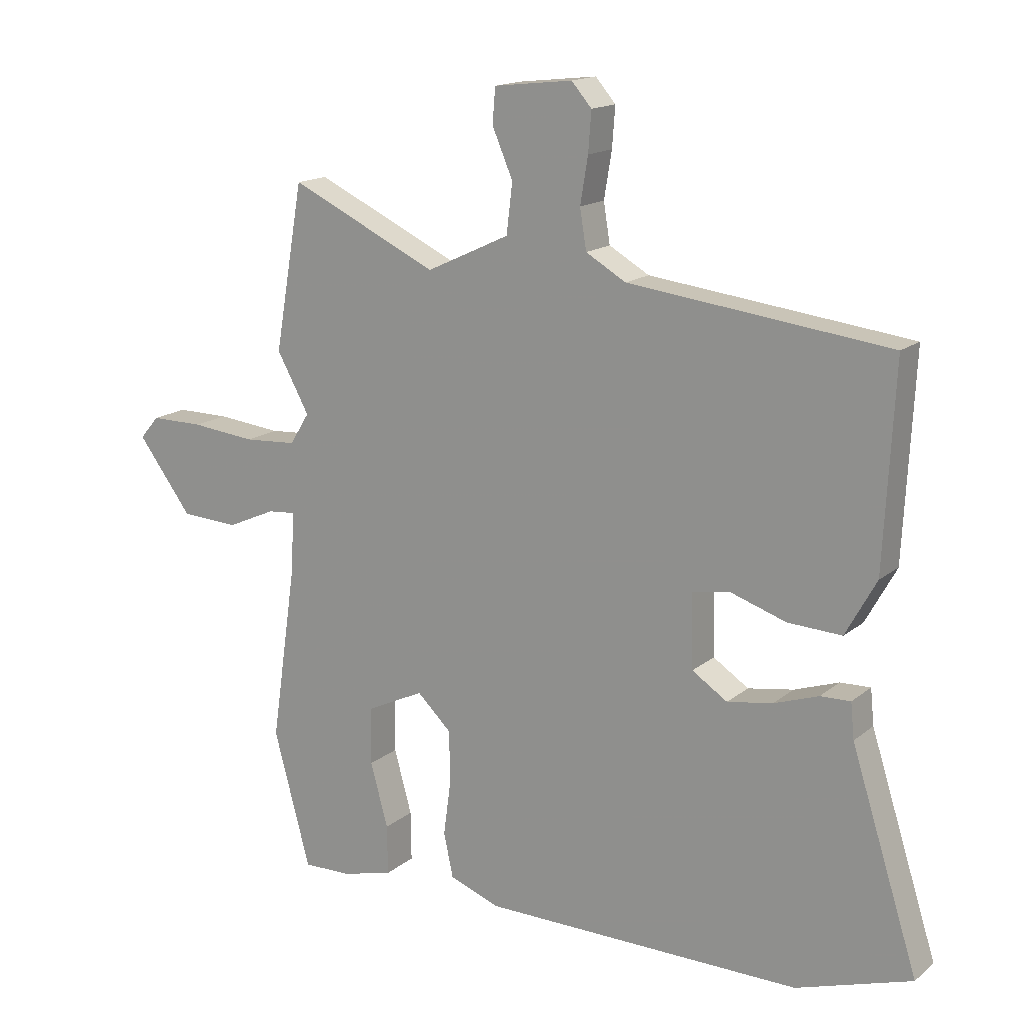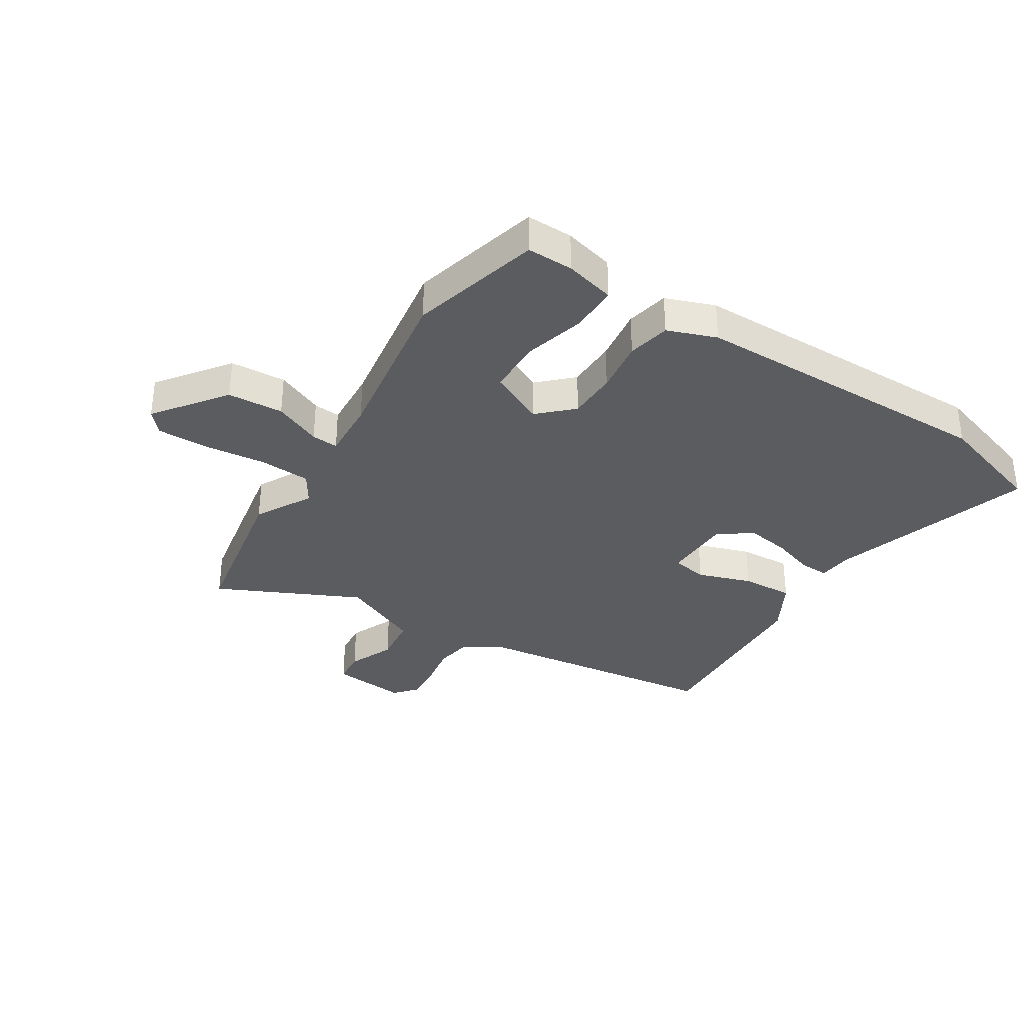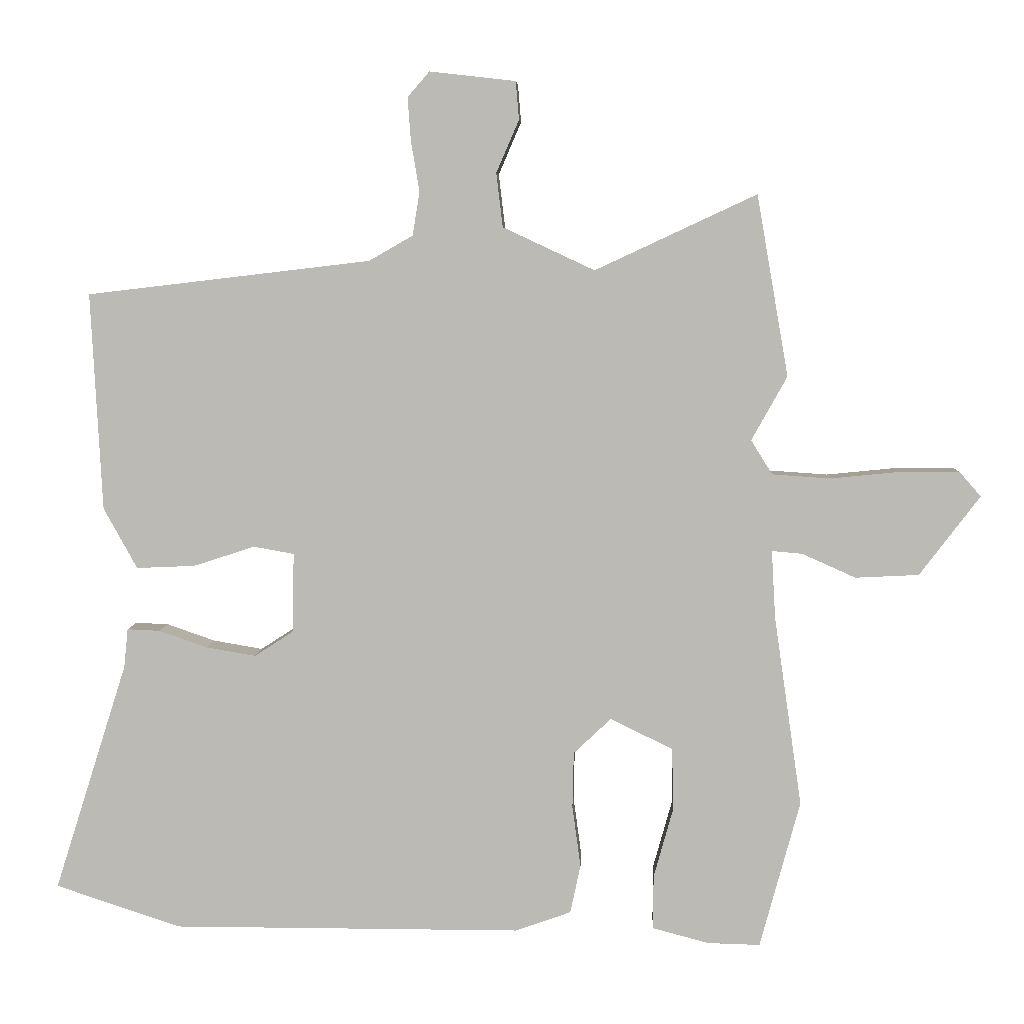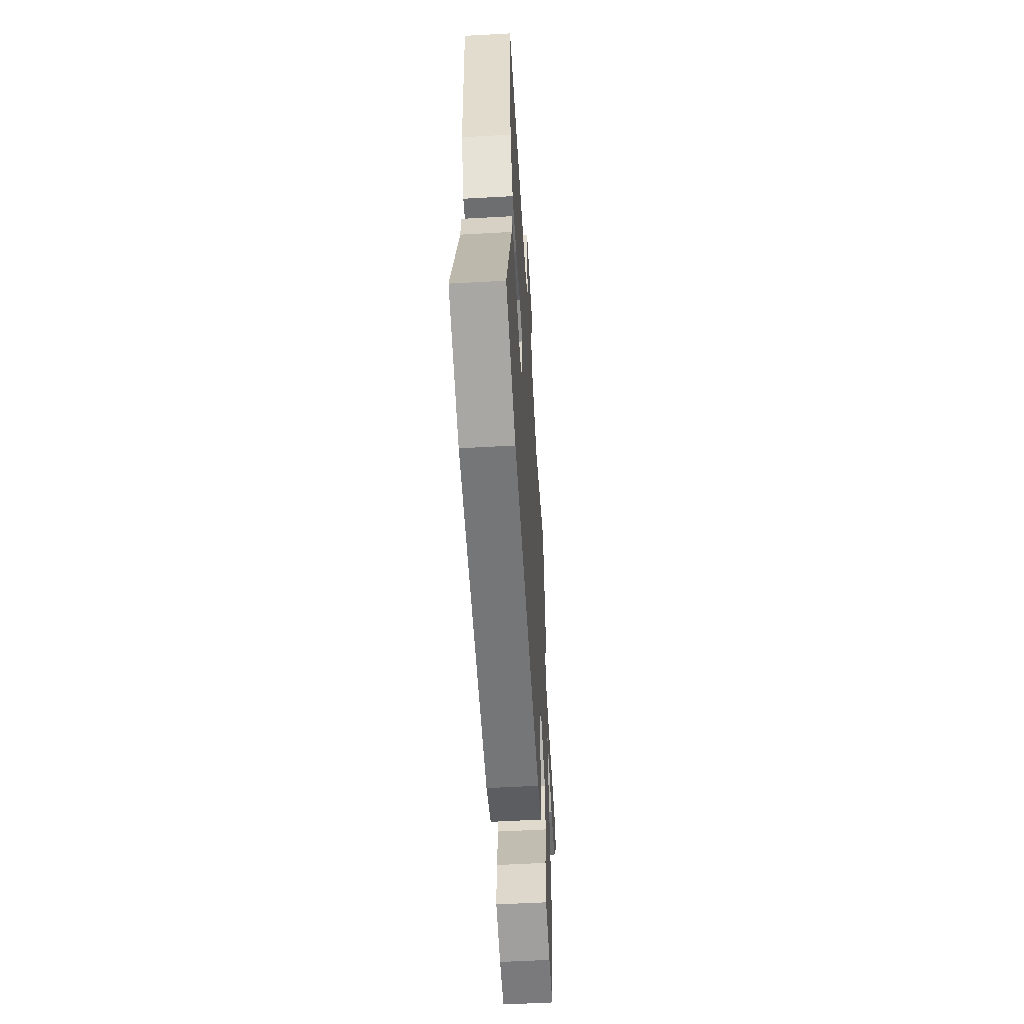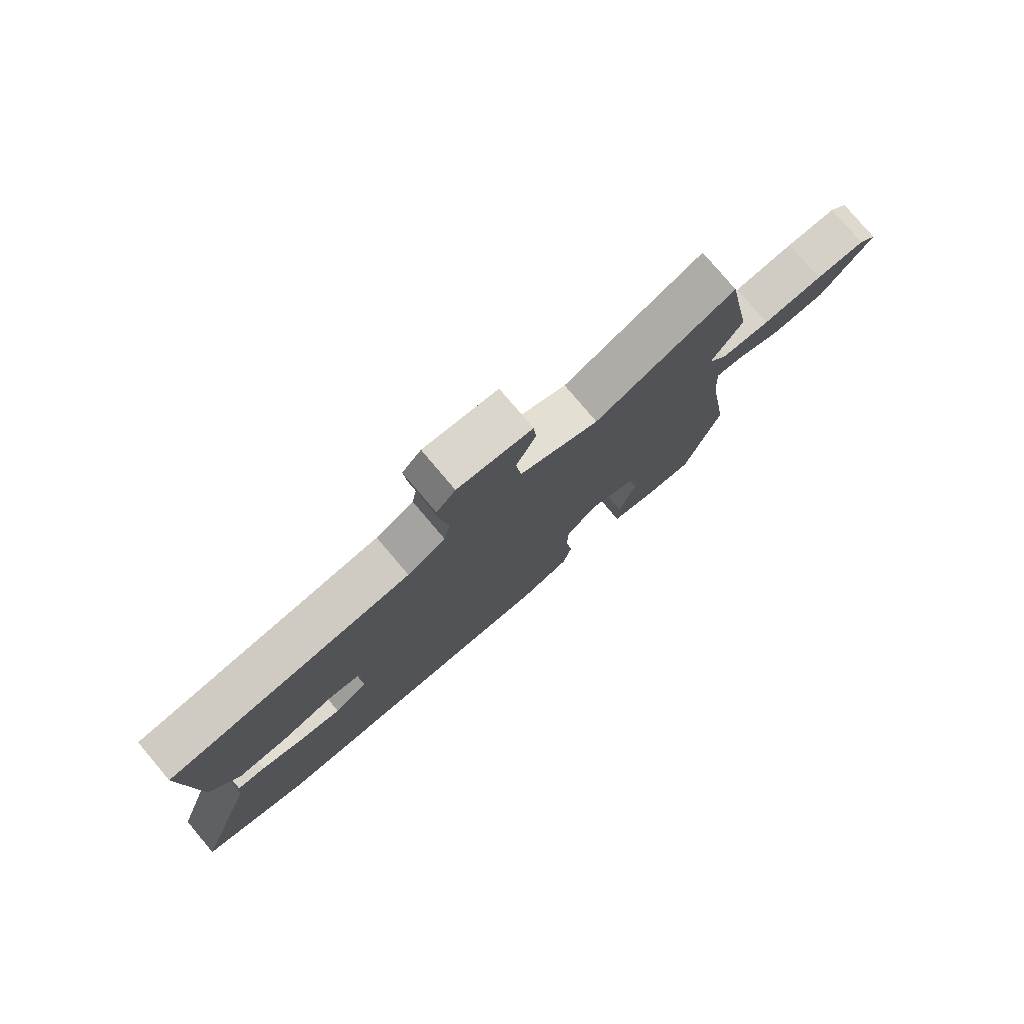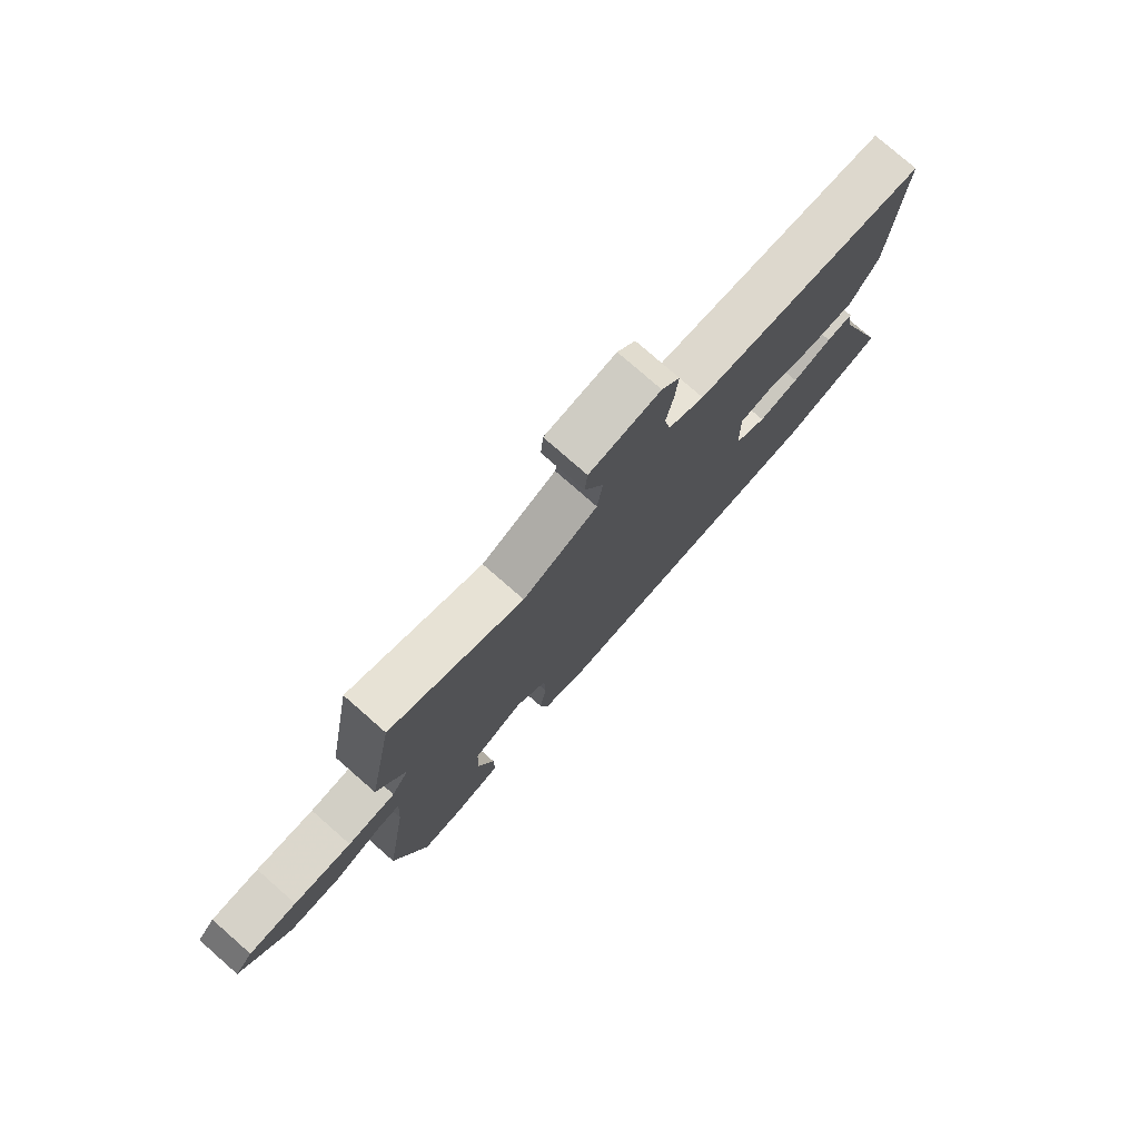
<metadata>
{"format":"obj","ext":"obj","renderer":"f3d","projection":"perspective","resolution":1024,"background":"white","views":[{"elev":15.9,"azim":-147.7,"up":"+Z"},{"elev":-34.2,"azim":148.1,"up":"+Y"},{"elev":5.9,"azim":2.9,"up":"+Z"},{"elev":-56.8,"azim":-86.7,"up":"+Z"},{"elev":78.7,"azim":-40.2,"up":"+Z"},{"elev":78.0,"azim":131.2,"up":"+Z"}]}
</metadata>
<code>
v 0.552 0.07 -0.308
v 0.49 0.07 -0.537
v 0.409 0.07 -0.535
v 0.321 0.07 -0.512
v 0.322 0.07 -0.428
v 0.352 0.07 -0.32
v 0.35 0.07 -0.223
v 0.253 0.07 -0.176
v 0.195 0.07 -0.231
v 0.193 0.07 -0.318
v 0.206 0.07 -0.413
v 0.19 0.07 -0.488
v 0.104 0.07 -0.519
v -0.438 0.07 -0.52
v -0.633 0.07 -0.456
v -0.519 0.07 -0.099
v -0.513 0.07 -0.039
v -0.462 0.07 -0.041
v -0.387 0.07 -0.067
v -0.31 0.07 -0.08
v -0.25 0.07 -0.041
v -0.247 0.07 0.083
v -0.31 0.07 0.094
v -0.405 0.07 0.063
v -0.496 0.07 0.059
v -0.548 0.07 0.153
v -0.565 0.07 0.49
v -0.125 0.07 0.542
v -0.057 0.07 0.581
v -0.046 0.07 0.648
v -0.059 0.07 0.726
v -0.064 0.07 0.793
v -0.03 0.07 0.832
v 0.103 0.07 0.817
v 0.108 0.07 0.758
v 0.073 0.07 0.677
v 0.083 0.07 0.593
v 0.224 0.07 0.527
v 0.475 0.07 0.644
v 0.524 0.07 0.364
v 0.469 0.07 0.265
v 0.502 0.07 0.212
v 0.592 0.07 0.206
v 0.701 0.07 0.217
v 0.791 0.07 0.217
v 0.824 0.07 0.179
v 0.731 0.07 0.056
v 0.633 0.07 0.051
v 0.55 0.07 0.088
v 0.503 0.07 0.092
v 0.509 0.07 -0.013
v 0.552 0 -0.308
v 0.49 0 -0.537
v 0.409 0 -0.535
v 0.321 0 -0.512
v 0.322 0 -0.428
v 0.352 0 -0.32
v 0.35 0 -0.223
v 0.253 0 -0.176
v 0.195 0 -0.231
v 0.193 0 -0.318
v 0.206 0 -0.413
v 0.19 0 -0.488
v 0.104 0 -0.519
v -0.438 0 -0.52
v -0.633 0 -0.456
v -0.519 0 -0.099
v -0.513 0 -0.039
v -0.462 0 -0.041
v -0.387 0 -0.067
v -0.31 0 -0.08
v -0.25 0 -0.041
v -0.247 0 0.083
v -0.31 0 0.094
v -0.405 0 0.063
v -0.496 0 0.059
v -0.548 0 0.153
v -0.565 0 0.49
v -0.125 0 0.542
v -0.057 0 0.581
v -0.046 0 0.648
v -0.059 0 0.726
v -0.064 0 0.793
v -0.03 0 0.832
v 0.103 0 0.817
v 0.108 0 0.758
v 0.073 0 0.677
v 0.083 0 0.593
v 0.224 0 0.527
v 0.475 0 0.644
v 0.524 0 0.364
v 0.469 0 0.265
v 0.502 0 0.212
v 0.592 0 0.206
v 0.701 0 0.217
v 0.791 0 0.217
v 0.824 0 0.179
v 0.731 0 0.056
v 0.633 0 0.051
v 0.55 0 0.088
v 0.503 0 0.092
v 0.509 0 -0.013
f 46 47 48 49
f 46 49 50
f 43 44 45 46
f 42 43 46 50
f 41 42 50
f 38 39 40 41
f 37 38 41 50
f 33 34 35 36
f 33 36 37
f 30 31 32 33
f 30 33 37
f 29 30 37 50
f 25 26 27 28
f 23 24 25 28
f 22 23 28 29
f 21 22 29 50
f 16 17 18 19
f 16 19 20
f 15 16 20
f 10 11 12 13
f 9 10 13 14
f 8 9 14 15
f 3 4 5 6
f 3 6 7
f 51 1 2 3
f 51 3 7
f 50 51 7 8
f 20 21 50
f 8 15 20 50
f 100 99 98 97
f 101 100 97
f 97 96 95 94
f 101 97 94 93
f 101 93 92
f 92 91 90 89
f 101 92 89 88
f 87 86 85 84
f 88 87 84
f 84 83 82 81
f 88 84 81
f 101 88 81 80
f 79 78 77 76
f 79 76 75 74
f 80 79 74 73
f 101 80 73 72
f 70 69 68 67
f 71 70 67
f 71 67 66
f 64 63 62 61
f 65 64 61 60
f 66 65 60 59
f 57 56 55 54
f 58 57 54
f 54 53 52 102
f 58 54 102
f 59 58 102 101
f 101 72 71
f 101 71 66 59
f 1 52 53 2
f 2 53 54 3
f 3 54 55 4
f 4 55 56 5
f 5 56 57 6
f 6 57 58 7
f 7 58 59 8
f 8 59 60 9
f 9 60 61 10
f 10 61 62 11
f 11 62 63 12
f 12 63 64 13
f 13 64 65 14
f 14 65 66 15
f 15 66 67 16
f 16 67 68 17
f 17 68 69 18
f 18 69 70 19
f 19 70 71 20
f 20 71 72 21
f 21 72 73 22
f 22 73 74 23
f 23 74 75 24
f 24 75 76 25
f 25 76 77 26
f 26 77 78 27
f 27 78 79 28
f 28 79 80 29
f 29 80 81 30
f 30 81 82 31
f 31 82 83 32
f 32 83 84 33
f 33 84 85 34
f 34 85 86 35
f 35 86 87 36
f 36 87 88 37
f 37 88 89 38
f 38 89 90 39
f 39 90 91 40
f 40 91 92 41
f 41 92 93 42
f 42 93 94 43
f 43 94 95 44
f 44 95 96 45
f 45 96 97 46
f 46 97 98 47
f 47 98 99 48
f 48 99 100 49
f 49 100 101 50
f 50 101 102 51
f 51 102 52 1

</code>
